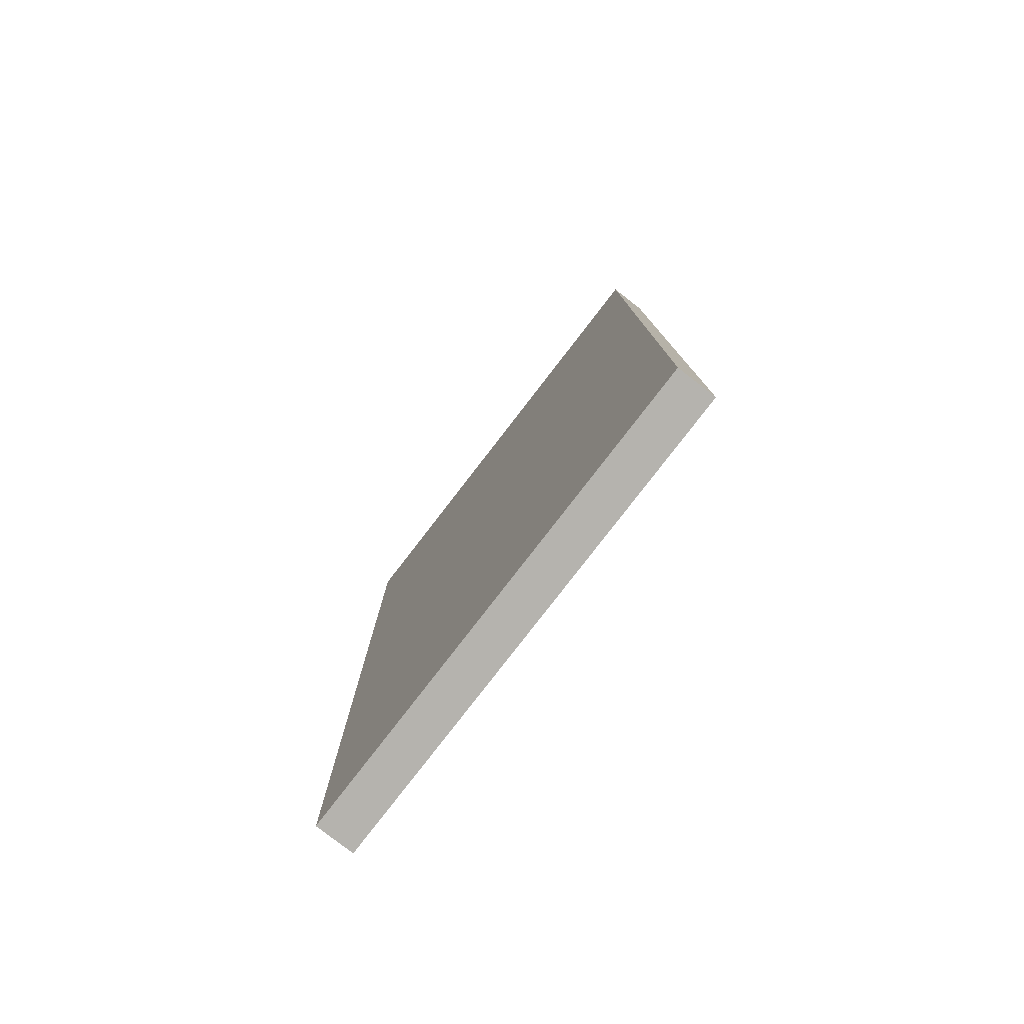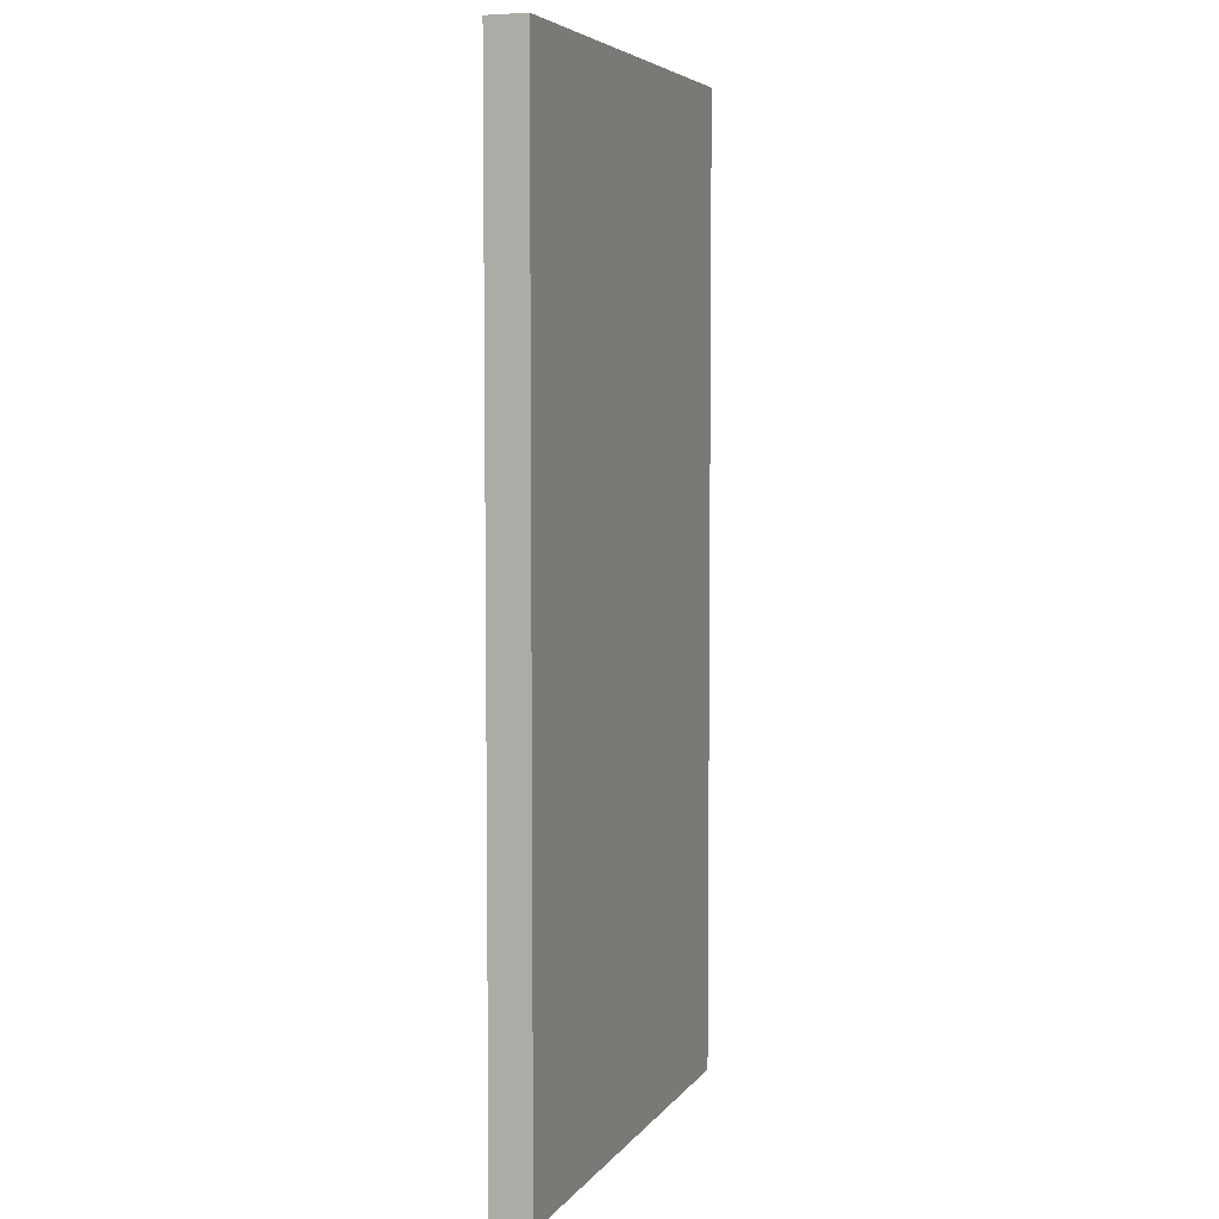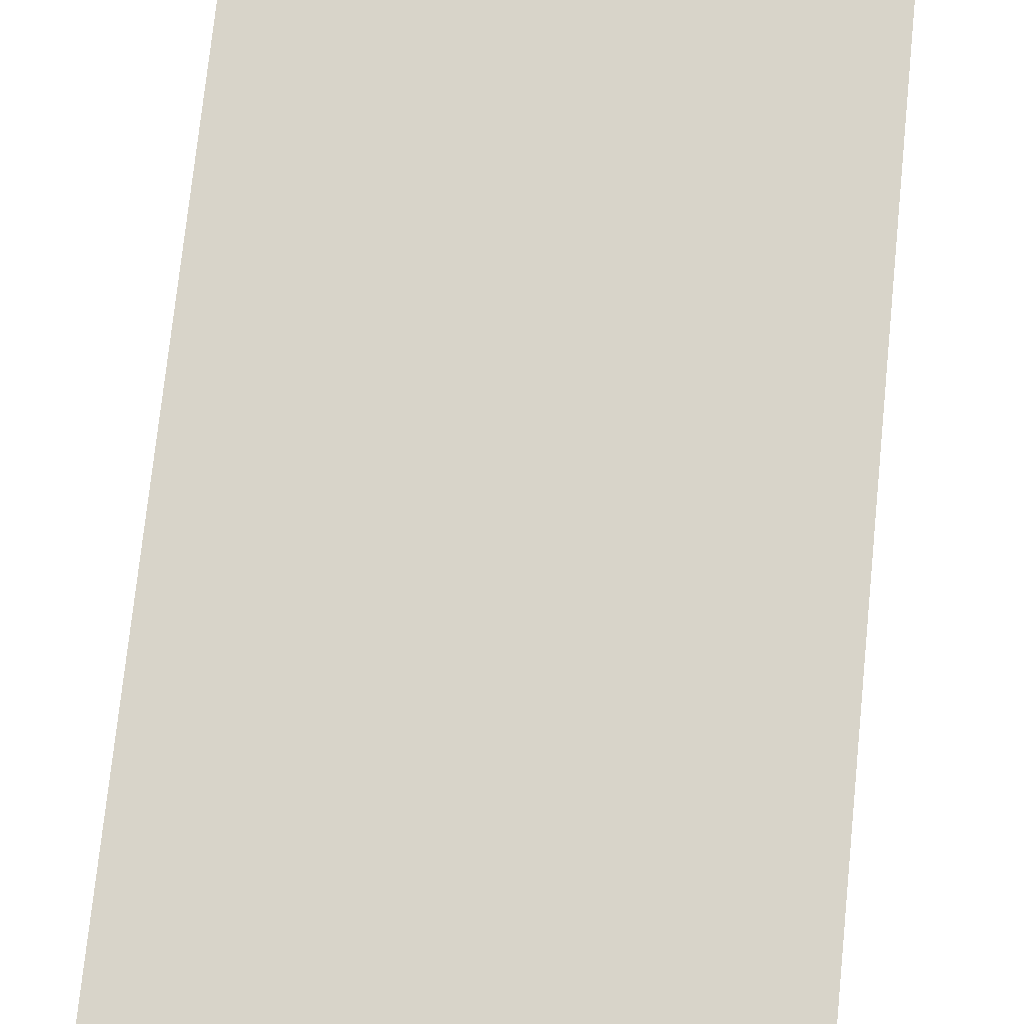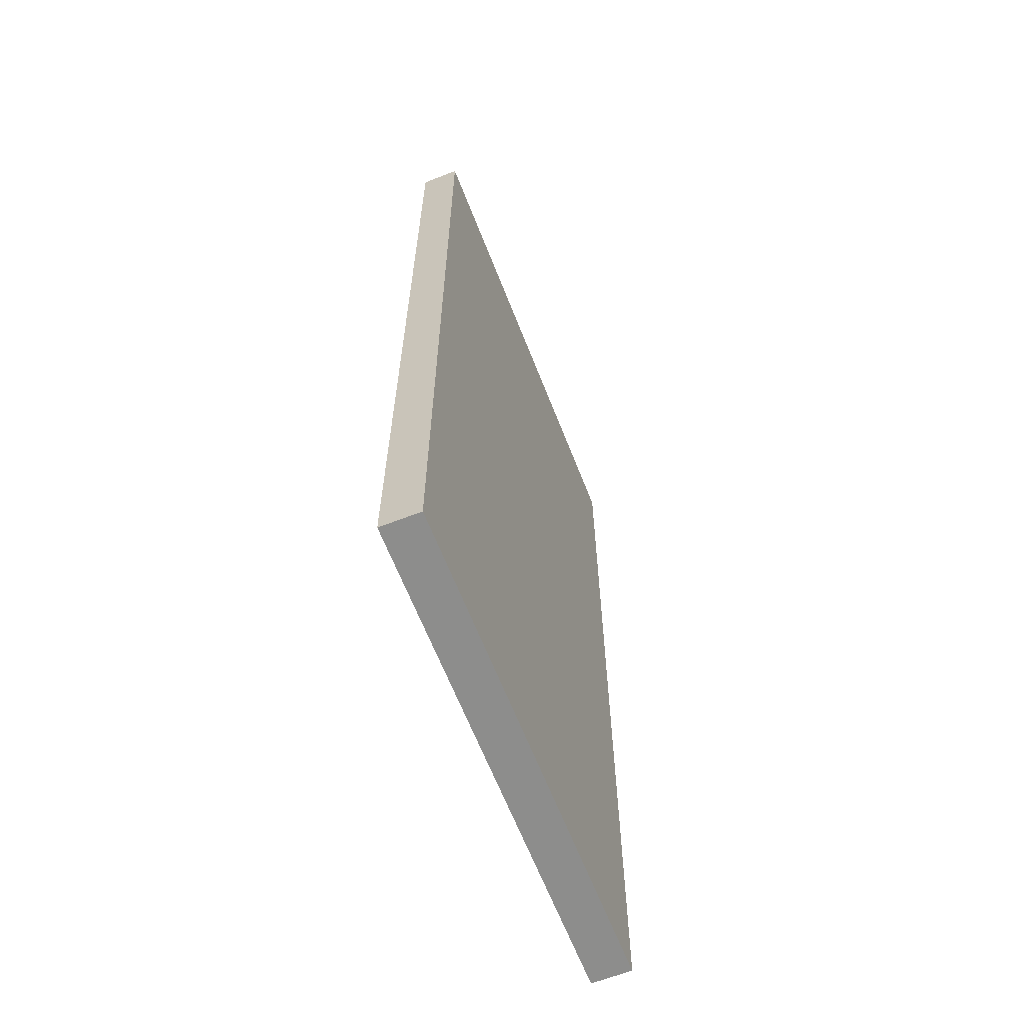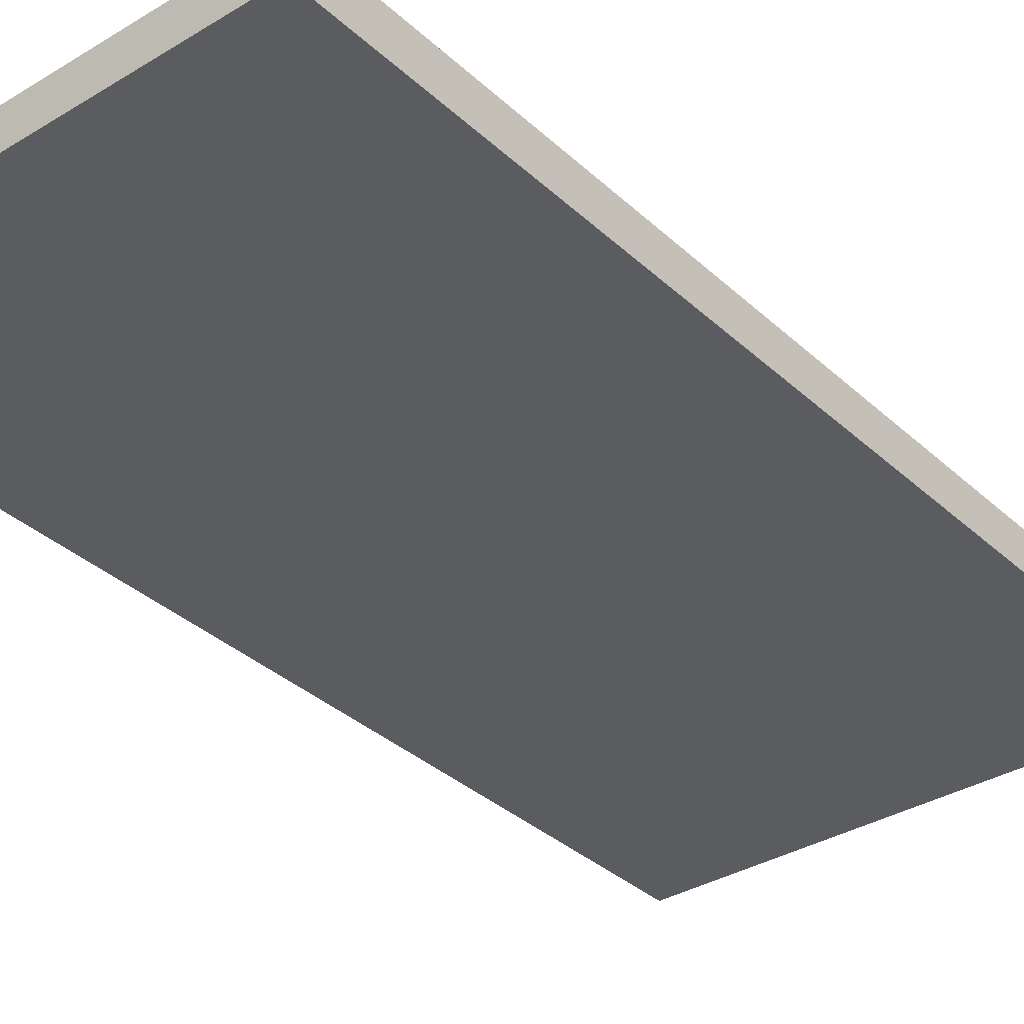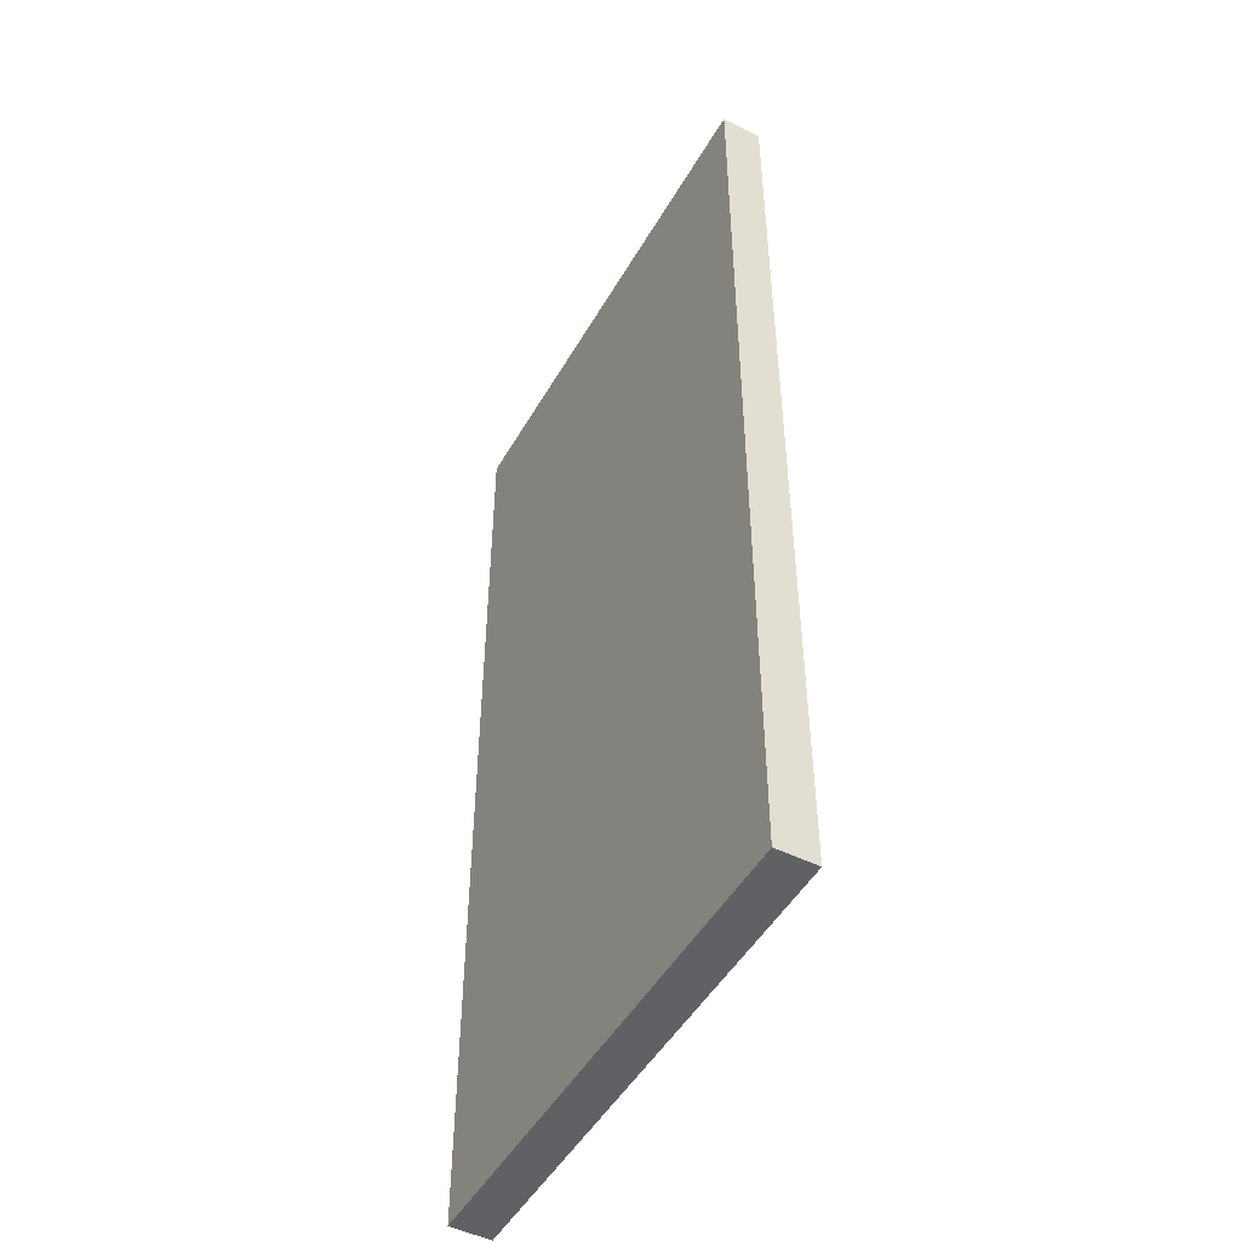
<metadata>
{"format":"obj","ext":"obj","renderer":"f3d","projection":"perspective","resolution":1024,"background":"white","views":[{"elev":-79.9,"azim":-127.7,"up":"+Z"},{"elev":5.4,"azim":-70.7,"up":"+Z"},{"elev":75.2,"azim":-174.1,"up":"+Y"},{"elev":-64.4,"azim":-68.6,"up":"+Z"},{"elev":-34.5,"azim":39.3,"up":"+Y"},{"elev":-49.1,"azim":61.1,"up":"+Z"}]}
</metadata>
<code>
v 0 -4.626 250
v 125 -4.626 250
v 125 -4.626 0
v 0 -4.626 0
v 0 -9.252 250
v 125 -9.252 250
v 125 -9.252 1.5e-05
v 0 -9.252 1.5e-05
v 0 0.8091 250
v 125 0.8091 250
v 125 0.8091 0
v 0 0.8091 0
f 4 8 5 1
f 3 2 6 7
f 4 1 9 12
f 3 11 10 2
f 9 1 2 10
f 5 6 2 1
f 7 6 5 8
f 4 3 7 8
f 4 12 11 3
f 10 11 12 9

</code>
